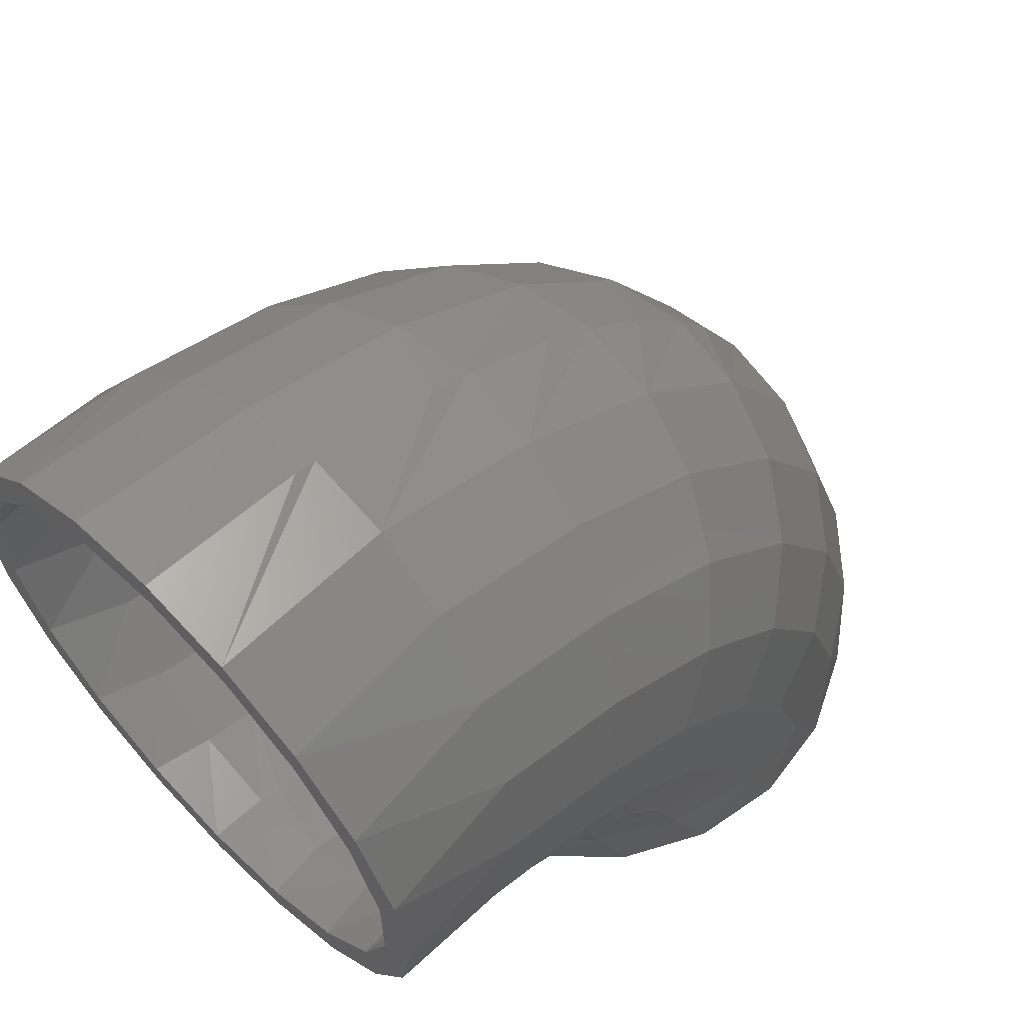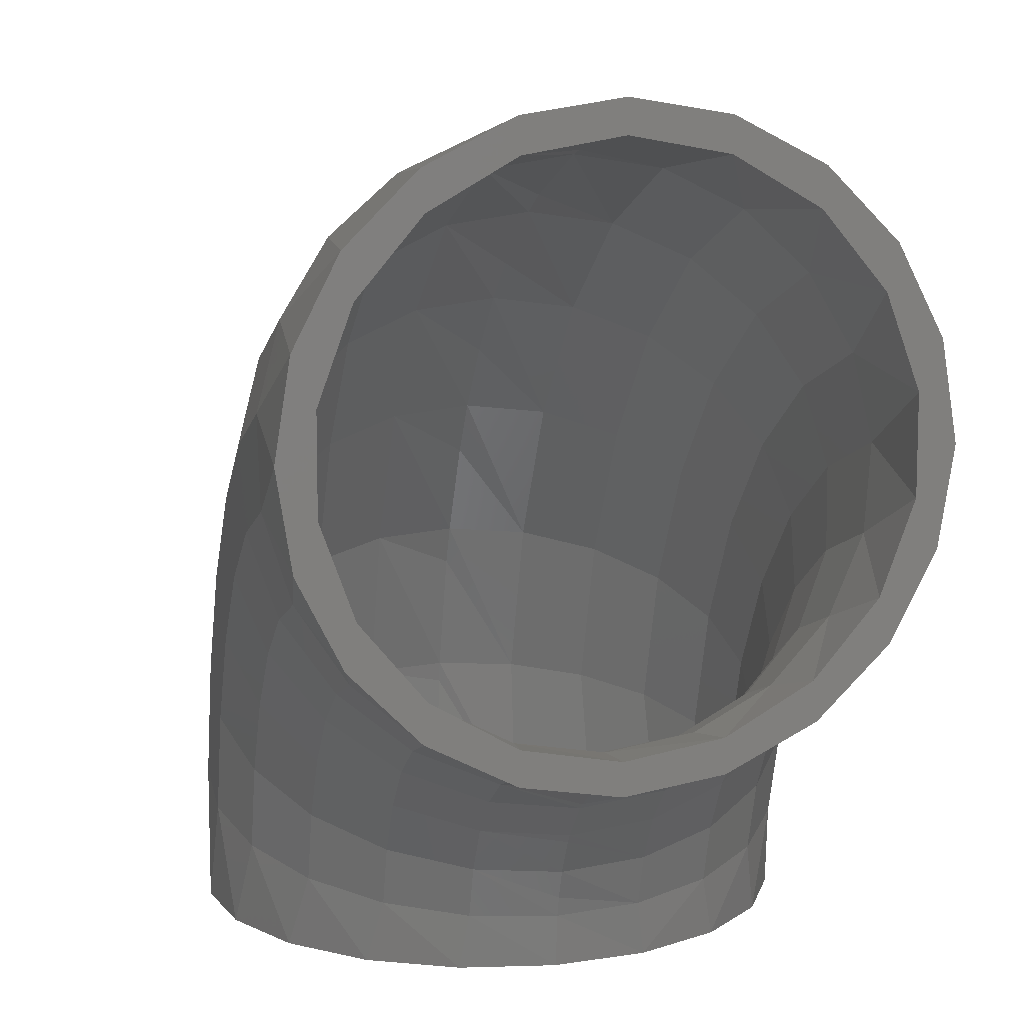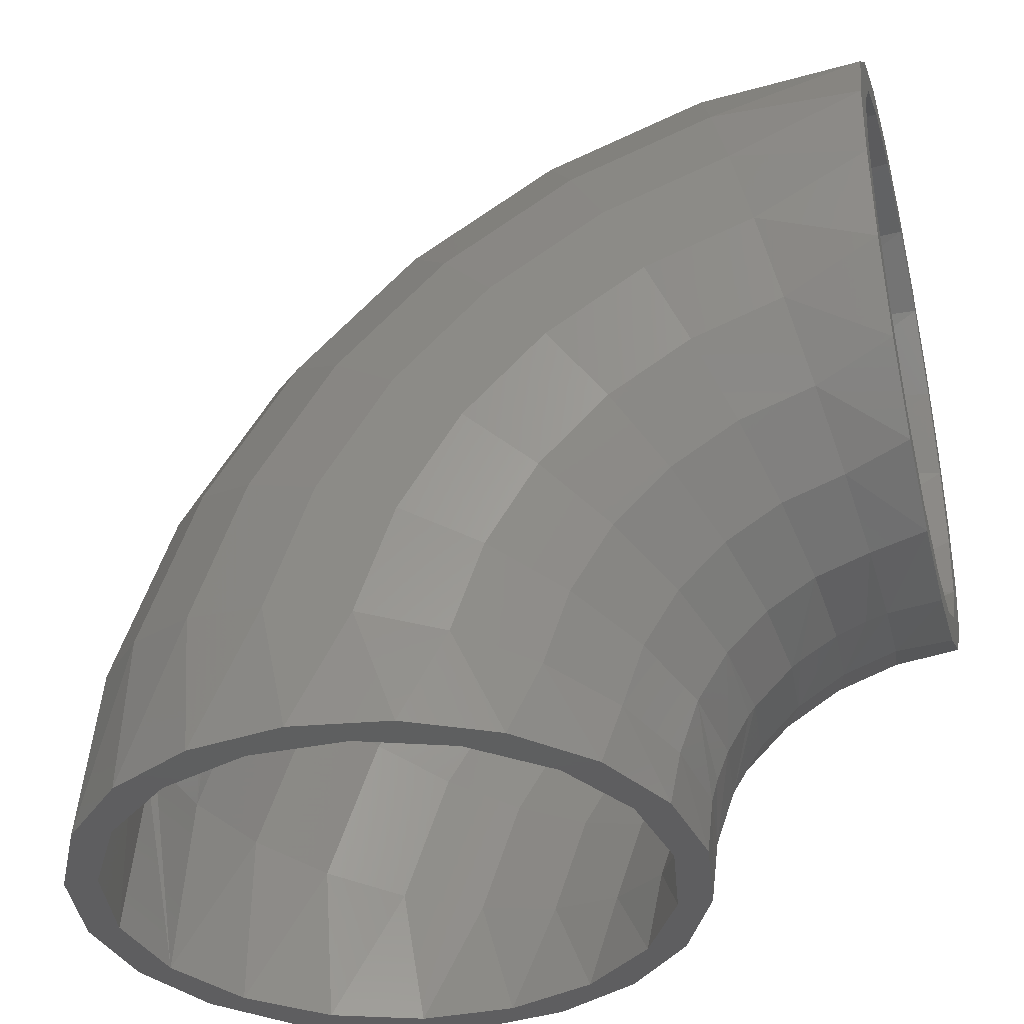
<metadata>
{"format":"stl","ext":"stl","renderer":"f3d","projection":"perspective","resolution":1024,"background":"white","views":[{"elev":61.9,"azim":-44.2,"up":"+Y"},{"elev":9.5,"azim":-103.4,"up":"+Y"},{"elev":-36.7,"azim":-165.0,"up":"+Y"}]}
</metadata>
<code>
# stl→obj: 350 verts, 700 faces
v 149.6 0 -17.48
v 156 0 -17.66
v 158.8 0 7.105e-15
v 155.7 30.97 -1.4e-14
v 152.7 0 7.105e-15
v 156 0 17.66
v 152.5 34.81 16.1
v 140.8 0 -32.86
v 147.8 0 -33.59
v 145.9 33.31 -30.9
v 154.8 35.33 -1.4e-14
v 152.5 34.81 -16.1
v 127.2 0 -44.28
v 135.2 0 -46.23
v 135.5 30.94 -43.19
v 110.5 0 -50.35
v 119.3 0 -54.35
v 122.2 27.89 -51.99
v 83.94 0 -54.35
v 101.6 0 -57.15
v 107 24.42 -56.57
v 91.12 20.8 -56.57
v 92.72 0 -50.35
v 68.01 0 -46.23
v 75.91 17.33 -51.99
v 76.04 0 -44.28
v 55.36 0 -33.59
v 62.57 14.28 -43.19
v 62.43 0 -32.86
v 47.25 0 -17.66
v 52.18 11.91 -30.9
v 50.47 0 -7.105e-15
v 44.45 0 -7.105e-15
v 45.59 10.41 -16.1
v 53.55 0 -17.48
v 53.55 0 17.48
v 47.25 0 17.66
v 43.34 9.891 6.999e-15
v 62.43 0 32.86
v 55.36 0 33.59
v 52.18 11.91 30.9
v 45.59 10.41 16.1
v 76.04 0 44.28
v 68.01 0 46.23
v 62.57 14.28 43.19
v 92.72 0 50.35
v 83.94 0 54.35
v 75.91 17.33 51.99
v 119.3 0 54.35
v 101.6 0 57.15
v 91.12 20.8 56.57
v 107 24.42 56.57
v 110.5 0 50.35
v 135.2 0 46.23
v 122.2 27.89 51.99
v 127.2 0 44.28
v 147.8 0 33.59
v 135.5 30.94 43.19
v 140.8 0 32.86
v 145.9 33.31 30.9
v 149.6 0 17.48
v 149.8 29.8 0
v 146.5 33.43 -15.8
v 139.4 31.81 30.05
v 148.9 33.99 0
v 146.5 33.43 15.8
v 128.4 29.3 41.37
v 114.5 26.12 48.63
v 99.05 22.61 51.13
v 83.65 19.09 48.63
v 69.75 15.92 41.37
v 58.72 13.4 30.05
v 51.64 11.79 15.8
v 49.2 11.23 6.261e-15
v 58.72 13.4 -30.05
v 51.64 11.79 -15.8
v 69.75 15.92 -41.37
v 83.65 19.09 -48.63
v 99.05 22.61 -51.13
v 114.5 26.12 -48.63
v 128.4 29.3 -41.37
v 139.4 31.81 -30.05
v 0 149.6 17.48
v 0 156 17.66
v 0 158.8 7.105e-15
v 30.97 155.7 -1.4e-14
v 0 152.7 7.105e-15
v 0 156 -17.66
v 34.64 152.6 -16.1
v 0 140.8 32.86
v 0 147.8 33.59
v 33.14 146 30.9
v 35.15 154.8 -6.476e-14
v 34.64 152.6 16.1
v 0 127.2 44.28
v 0 135.2 46.23
v 30.78 135.6 43.19
v 0 110.5 50.35
v 0 119.3 54.35
v 27.75 122.2 51.99
v 0 83.94 54.35
v 0 101.6 57.15
v 24.3 107 56.57
v 20.7 91.15 56.57
v 0 92.72 50.35
v 0 68.01 46.23
v 17.24 75.93 51.99
v 0 76.04 44.28
v 0 55.36 33.59
v 14.21 62.58 43.19
v 0 62.43 32.86
v 0 47.25 17.66
v 11.85 52.19 30.9
v 0 50.47 -7.105e-15
v 0 44.45 -7.105e-15
v 10.36 45.6 16.1
v 0 53.55 17.48
v 0 53.55 -17.48
v 0 47.25 -17.66
v 9.842 43.35 6.999e-15
v 0 62.43 -32.86
v 0 55.36 -33.59
v 11.85 52.19 -30.9
v 10.36 45.6 -16.1
v 0 76.04 -44.28
v 0 68.01 -46.23
v 14.21 62.58 -43.19
v 0 92.72 -50.35
v 0 83.94 -54.35
v 17.24 75.93 -51.99
v 0 119.3 -54.35
v 0 101.6 -57.15
v 20.7 91.15 -56.57
v 24.3 107 -56.57
v 0 110.5 -50.35
v 0 135.2 -46.23
v 27.75 122.2 -51.99
v 0 127.2 -44.28
v 0 147.8 -33.59
v 30.78 135.6 -43.19
v 0 140.8 -32.86
v 33.14 146 -30.9
v 0 149.6 -17.48
v 29.8 149.8 0
v 33.26 146.5 15.8
v 31.66 139.4 -30.05
v 33.82 148.9 0
v 33.26 146.5 -15.8
v 29.15 128.4 -41.37
v 26 114.5 -48.63
v 22.5 99.08 -51.13
v 19 83.67 -48.63
v 15.84 69.77 -41.37
v 13.34 58.74 -30.05
v 11.73 51.66 -15.8
v 11.18 49.22 6.261e-15
v 13.34 58.74 30.05
v 11.73 51.66 15.8
v 15.84 69.77 41.37
v 19 83.67 48.63
v 22.5 99.08 51.13
v 26 114.5 48.63
v 29.15 128.4 41.37
v 31.66 139.4 30.05
v 146.7 60.75 -1.4e-14
v 140.9 67.91 16.1
v 140.9 67.91 -16.1
v 143 68.91 -1.4e-14
v 134.8 64.97 -30.9
v 125.2 60.35 -43.19
v 112.9 54.41 -51.99
v 98.86 47.63 -56.57
v 84.2 40.57 -56.57
v 70.14 33.8 -51.99
v 57.81 27.86 -43.19
v 48.22 23.23 -30.9
v 42.13 20.3 -16.1
v 42.27 13.74 6.999e-15
v 132 88.2 -1.4e-14
v 122.3 97.59 16.1
v 122.3 97.59 -16.1
v 124.1 99.03 -6.476e-14
v 117 93.37 -30.9
v 108.7 86.73 -43.19
v 97.96 78.19 -51.99
v 85.76 68.46 -56.57
v 73.05 58.31 -56.57
v 60.85 48.57 -51.99
v 50.16 40.03 -43.19
v 41.83 33.39 -30.9
v 40.04 19.3 3.238e-14
v 36.55 29.17 -16.1
v 35.96 26.13 6.999e-15
v 42.13 20.3 16.1
v 112.3 112.3 -1.4e-14
v 97.45 122.4 16.1
v 97.45 122.4 -16.1
v 98.9 124.2 -1.4e-14
v 93.24 117.1 -30.9
v 86.61 108.8 -43.19
v 78.08 98.05 -51.99
v 68.36 85.84 -56.57
v 58.23 73.11 -56.57
v 48.5 60.91 -51.99
v 39.98 50.2 -43.19
v 33.34 41.87 -30.9
v 34.74 27.73 6.999e-15
v 29.13 36.58 -16.1
v 27.69 34.77 6.999e-15
v 36.55 29.17 16.1
v 88.2 132 -1.4e-14
v 67.75 141 16.1
v 67.75 141 -16.1
v 68.75 143.1 -1.4e-14
v 64.82 134.9 -30.9
v 60.21 125.3 -43.19
v 54.28 113 -51.99
v 47.52 98.91 -56.57
v 40.48 84.25 -56.57
v 33.72 70.18 -51.99
v 27.79 57.84 -43.19
v 23.18 48.24 -30.9
v 20.25 42.15 -16.1
v 26.13 35.96 6.999e-15
v 29.13 36.58 16.1
v 60.75 146.7 -1.4e-14
v 19.25 40.07 6.999e-15
v 13.74 42.27 6.999e-15
v 20.25 42.15 16.1
v 48.22 23.23 30.9
v 57.81 27.86 43.19
v 70.14 33.8 51.99
v 84.2 40.57 56.57
v 98.86 47.63 56.57
v 112.9 54.41 51.99
v 125.2 60.35 43.19
v 134.8 64.97 30.9
v 41.83 33.39 30.9
v 50.16 40.03 43.19
v 60.85 48.57 51.99
v 73.05 58.31 56.57
v 85.76 68.46 56.57
v 97.96 78.19 51.99
v 108.7 86.73 43.19
v 117 93.37 30.9
v 33.34 41.87 30.9
v 39.98 50.2 43.19
v 48.5 60.91 51.99
v 58.23 73.11 56.57
v 68.36 85.84 56.57
v 78.08 98.05 51.99
v 86.61 108.8 43.19
v 93.24 117.1 30.9
v 23.18 48.24 30.9
v 27.79 57.84 43.19
v 33.72 70.18 51.99
v 40.48 84.25 56.57
v 47.52 98.91 56.57
v 54.28 113 51.99
v 60.21 125.3 43.19
v 64.82 134.9 30.9
v 141.1 58.45 0
v 135.3 65.21 -15.8
v 135.3 65.21 15.8
v 137.6 66.3 0
v 128.8 62.06 30.05
v 118.6 57.15 41.37
v 105.8 50.96 48.63
v 91.53 44.1 51.13
v 77.29 37.24 48.63
v 64.45 31.06 41.37
v 54.26 26.15 30.05
v 47.72 22.99 15.8
v 48 15.6 6.261e-15
v 127 84.85 0
v 117.4 93.72 -15.8
v 117.4 93.72 15.8
v 119.4 95.28 0
v 111.7 89.19 30.05
v 102.9 82.13 41.37
v 91.75 73.24 48.63
v 79.41 63.38 51.13
v 67.06 53.53 48.63
v 55.92 44.63 41.37
v 47.08 37.58 30.05
v 45.47 21.91 2.897e-14
v 41.4 33.05 15.8
v 40.83 29.67 6.261e-15
v 47.72 22.99 -15.8
v 108 108 0
v 93.59 117.5 -15.8
v 93.59 117.5 15.8
v 95.15 119.5 0
v 89.06 111.8 30.05
v 82.02 103 41.37
v 73.14 91.84 48.63
v 63.29 79.48 51.13
v 53.45 67.12 48.63
v 44.57 55.97 41.37
v 37.52 47.12 30.05
v 39.44 31.49 6.261e-15
v 33 41.44 15.8
v 31.44 39.48 6.261e-15
v 41.4 33.05 -15.8
v 84.85 127 0
v 65.06 135.4 -15.8
v 65.06 135.4 15.8
v 66.14 137.7 0
v 61.91 128.9 30.05
v 57.02 118.7 41.37
v 50.84 105.8 48.63
v 44 91.58 51.13
v 37.16 77.34 48.63
v 30.98 64.49 41.37
v 26.09 54.29 30.05
v 22.94 47.75 15.8
v 29.67 40.83 6.261e-15
v 33 41.44 -15.8
v 58.45 141.1 0
v 21.86 45.49 6.261e-15
v 15.6 48 6.261e-15
v 22.94 47.75 -15.8
v 54.26 26.15 -30.05
v 64.45 31.06 -41.37
v 77.29 37.24 -48.63
v 91.53 44.1 -51.13
v 105.8 50.96 -48.63
v 118.6 57.15 -41.37
v 128.8 62.06 -30.05
v 47.08 37.58 -30.05
v 55.92 44.63 -41.37
v 67.06 53.53 -48.63
v 79.41 63.38 -51.13
v 91.75 73.24 -48.63
v 102.9 82.13 -41.37
v 111.7 89.19 -30.05
v 37.52 47.12 -30.05
v 44.57 55.97 -41.37
v 53.45 67.12 -48.63
v 63.29 79.48 -51.13
v 73.14 91.84 -48.63
v 82.02 103 -41.37
v 89.06 111.8 -30.05
v 26.09 54.29 -30.05
v 30.98 64.49 -41.37
v 37.16 77.34 -48.63
v 44 91.58 -51.13
v 50.84 105.8 -48.63
v 57.02 118.7 -41.37
v 61.91 128.9 -30.05
f 1 2 3
f 4 3 2
f 5 3 6
f 7 6 3
f 1 3 5
f 7 3 4
f 8 9 2
f 10 2 9
f 1 8 2
f 11 4 2
f 12 11 2
f 10 12 2
f 13 14 9
f 15 9 14
f 8 13 9
f 15 10 9
f 16 17 14
f 18 14 17
f 13 16 14
f 18 15 14
f 19 20 17
f 21 17 20
f 16 19 17
f 21 18 17
f 22 20 19
f 22 21 20
f 23 24 19
f 25 19 24
f 16 23 19
f 25 22 19
f 26 27 24
f 28 24 27
f 23 26 24
f 28 25 24
f 29 30 27
f 31 27 30
f 26 29 27
f 31 28 27
f 32 33 30
f 34 30 33
f 35 32 30
f 29 35 30
f 34 31 30
f 36 37 33
f 38 33 37
f 32 36 33
f 38 34 33
f 39 40 37
f 41 37 40
f 36 39 37
f 42 38 37
f 41 42 37
f 43 44 40
f 45 40 44
f 39 43 40
f 45 41 40
f 46 47 44
f 48 44 47
f 43 46 44
f 48 45 44
f 49 50 47
f 51 47 50
f 46 49 47
f 51 48 47
f 52 50 49
f 52 51 50
f 53 54 49
f 55 49 54
f 46 53 49
f 55 52 49
f 56 57 54
f 58 54 57
f 53 56 54
f 58 55 54
f 59 6 57
f 60 57 6
f 56 59 57
f 60 58 57
f 61 5 6
f 59 61 6
f 7 60 6
f 62 5 61
f 63 1 5
f 63 5 62
f 64 61 59
f 65 62 61
f 66 65 61
f 64 66 61
f 67 59 56
f 67 64 59
f 68 56 53
f 68 67 56
f 69 53 46
f 69 68 53
f 70 46 43
f 70 69 46
f 71 43 39
f 71 70 43
f 72 39 36
f 72 71 39
f 73 36 32
f 73 72 36
f 74 32 35
f 74 73 32
f 75 35 29
f 76 74 35
f 75 76 35
f 77 29 26
f 77 75 29
f 78 26 23
f 78 77 26
f 79 23 16
f 79 78 23
f 80 16 13
f 80 79 16
f 81 13 8
f 81 80 13
f 82 8 1
f 82 81 8
f 63 82 1
f 83 84 85
f 86 85 84
f 87 85 88
f 89 88 85
f 83 85 87
f 86 89 85
f 90 91 84
f 92 84 91
f 83 90 84
f 86 84 93
f 94 93 84
f 94 84 92
f 95 96 91
f 97 91 96
f 90 95 91
f 92 91 97
f 98 99 96
f 100 96 99
f 95 98 96
f 97 96 100
f 101 102 99
f 103 99 102
f 98 101 99
f 100 99 103
f 104 102 101
f 103 102 104
f 105 106 101
f 107 101 106
f 98 105 101
f 104 101 107
f 108 109 106
f 110 106 109
f 105 108 106
f 107 106 110
f 111 112 109
f 113 109 112
f 108 111 109
f 110 109 113
f 114 115 112
f 116 112 115
f 117 114 112
f 111 117 112
f 113 112 116
f 118 119 115
f 120 115 119
f 114 118 115
f 116 115 120
f 121 122 119
f 123 119 122
f 118 121 119
f 124 119 123
f 120 119 124
f 125 126 122
f 127 122 126
f 121 125 122
f 123 122 127
f 128 129 126
f 130 126 129
f 125 128 126
f 127 126 130
f 131 132 129
f 133 129 132
f 128 131 129
f 130 129 133
f 134 132 131
f 133 132 134
f 135 136 131
f 137 131 136
f 128 135 131
f 134 131 137
f 138 139 136
f 140 136 139
f 135 138 136
f 137 136 140
f 141 88 139
f 142 139 88
f 138 141 139
f 140 139 142
f 143 87 88
f 141 143 88
f 142 88 89
f 144 87 143
f 145 83 87
f 144 145 87
f 146 143 141
f 144 143 147
f 148 147 143
f 148 143 146
f 149 141 138
f 146 141 149
f 150 138 135
f 149 138 150
f 151 135 128
f 150 135 151
f 152 128 125
f 151 128 152
f 153 125 121
f 152 125 153
f 154 121 118
f 153 121 154
f 155 118 114
f 154 118 155
f 156 114 117
f 155 114 156
f 157 117 111
f 158 117 157
f 156 117 158
f 159 111 108
f 157 111 159
f 160 108 105
f 159 108 160
f 161 105 98
f 160 105 161
f 162 98 95
f 161 98 162
f 163 95 90
f 162 95 163
f 164 90 83
f 163 90 164
f 164 83 145
f 7 4 11
f 165 11 12
f 166 11 165
f 166 7 11
f 167 12 10
f 168 165 12
f 167 168 12
f 169 10 15
f 169 167 10
f 170 15 18
f 170 169 15
f 171 18 21
f 171 170 18
f 172 21 22
f 172 171 21
f 173 22 25
f 173 172 22
f 174 25 28
f 174 173 25
f 175 28 31
f 175 174 28
f 176 31 34
f 176 175 31
f 177 34 38
f 177 176 34
f 178 177 38
f 42 178 38
f 166 165 168
f 179 168 167
f 180 168 179
f 180 166 168
f 181 167 169
f 182 179 167
f 181 182 167
f 183 169 170
f 183 181 169
f 184 170 171
f 184 183 170
f 185 171 172
f 185 184 171
f 186 172 173
f 186 185 172
f 187 173 174
f 187 186 173
f 188 174 175
f 188 187 174
f 189 175 176
f 189 188 175
f 190 176 177
f 190 189 176
f 178 191 177
f 192 177 191
f 192 190 177
f 42 191 178
f 193 192 191
f 194 193 191
f 194 191 42
f 180 179 182
f 195 182 181
f 196 182 195
f 196 180 182
f 197 181 183
f 198 195 181
f 197 198 181
f 199 183 184
f 199 197 183
f 200 184 185
f 200 199 184
f 201 185 186
f 201 200 185
f 202 186 187
f 202 201 186
f 203 187 188
f 203 202 187
f 204 188 189
f 204 203 188
f 205 189 190
f 205 204 189
f 206 190 192
f 206 205 190
f 193 207 192
f 208 192 207
f 208 206 192
f 194 207 193
f 209 208 207
f 210 209 207
f 210 207 194
f 196 195 198
f 211 198 197
f 212 198 211
f 212 196 198
f 213 197 199
f 214 211 197
f 213 214 197
f 215 199 200
f 215 213 199
f 216 200 201
f 216 215 200
f 217 201 202
f 217 216 201
f 218 202 203
f 218 217 202
f 219 203 204
f 219 218 203
f 220 204 205
f 220 219 204
f 221 205 206
f 221 220 205
f 222 206 208
f 222 221 206
f 223 208 209
f 223 222 208
f 224 223 209
f 225 224 209
f 225 209 210
f 212 211 214
f 226 214 213
f 94 214 226
f 94 212 214
f 89 213 215
f 93 226 213
f 89 93 213
f 142 215 216
f 142 89 215
f 140 216 217
f 140 142 216
f 137 217 218
f 137 140 217
f 134 218 219
f 134 137 218
f 133 219 220
f 133 134 219
f 130 220 221
f 130 133 220
f 127 221 222
f 127 130 221
f 123 222 223
f 123 127 222
f 224 227 223
f 124 223 227
f 124 123 223
f 225 227 224
f 228 124 227
f 229 228 227
f 229 227 225
f 94 226 93
f 86 93 89
f 228 120 124
f 229 120 228
f 116 120 229
f 194 42 41
f 230 41 45
f 230 194 41
f 231 45 48
f 231 230 45
f 232 48 51
f 232 231 48
f 233 51 52
f 233 232 51
f 234 52 55
f 234 233 52
f 235 55 58
f 235 234 55
f 236 58 60
f 236 235 58
f 237 60 7
f 237 236 60
f 166 237 7
f 210 194 230
f 238 230 231
f 238 210 230
f 239 231 232
f 239 238 231
f 240 232 233
f 240 239 232
f 241 233 234
f 241 240 233
f 242 234 235
f 242 241 234
f 243 235 236
f 243 242 235
f 244 236 237
f 244 243 236
f 245 237 166
f 245 244 237
f 180 245 166
f 225 210 238
f 246 238 239
f 246 225 238
f 247 239 240
f 247 246 239
f 248 240 241
f 248 247 240
f 249 241 242
f 249 248 241
f 250 242 243
f 250 249 242
f 251 243 244
f 251 250 243
f 252 244 245
f 252 251 244
f 253 245 180
f 253 252 245
f 196 253 180
f 229 225 246
f 254 246 247
f 254 229 246
f 255 247 248
f 255 254 247
f 256 248 249
f 256 255 248
f 257 249 250
f 257 256 249
f 258 250 251
f 258 257 250
f 259 251 252
f 259 258 251
f 260 252 253
f 260 259 252
f 261 253 196
f 261 260 253
f 212 261 196
f 116 229 254
f 113 254 255
f 113 116 254
f 110 255 256
f 110 113 255
f 107 256 257
f 107 110 256
f 104 257 258
f 104 107 257
f 103 258 259
f 103 104 258
f 100 259 260
f 100 103 259
f 97 260 261
f 97 100 260
f 92 261 212
f 92 97 261
f 94 92 212
f 63 62 65
f 262 65 66
f 263 65 262
f 263 63 65
f 264 66 64
f 265 262 66
f 264 265 66
f 266 64 67
f 266 264 64
f 267 67 68
f 267 266 67
f 268 68 69
f 268 267 68
f 269 69 70
f 269 268 69
f 270 70 71
f 270 269 70
f 271 71 72
f 271 270 71
f 272 72 73
f 272 271 72
f 273 73 74
f 273 272 73
f 274 273 74
f 76 274 74
f 263 262 265
f 275 265 264
f 276 265 275
f 276 263 265
f 277 264 266
f 278 275 264
f 277 278 264
f 279 266 267
f 279 277 266
f 280 267 268
f 280 279 267
f 281 268 269
f 281 280 268
f 282 269 270
f 282 281 269
f 283 270 271
f 283 282 270
f 284 271 272
f 284 283 271
f 285 272 273
f 285 284 272
f 274 286 273
f 287 273 286
f 287 285 273
f 76 286 274
f 288 287 286
f 289 288 286
f 289 286 76
f 276 275 278
f 290 278 277
f 291 278 290
f 291 276 278
f 292 277 279
f 293 290 277
f 292 293 277
f 294 279 280
f 294 292 279
f 295 280 281
f 295 294 280
f 296 281 282
f 296 295 281
f 297 282 283
f 297 296 282
f 298 283 284
f 298 297 283
f 299 284 285
f 299 298 284
f 300 285 287
f 300 299 285
f 288 301 287
f 302 287 301
f 302 300 287
f 289 301 288
f 303 302 301
f 304 303 301
f 304 301 289
f 291 290 293
f 305 293 292
f 306 293 305
f 306 291 293
f 307 292 294
f 308 305 292
f 307 308 292
f 309 294 295
f 309 307 294
f 310 295 296
f 310 309 295
f 311 296 297
f 311 310 296
f 312 297 298
f 312 311 297
f 313 298 299
f 313 312 298
f 314 299 300
f 314 313 299
f 315 300 302
f 315 314 300
f 316 302 303
f 316 315 302
f 317 316 303
f 318 317 303
f 318 303 304
f 306 305 308
f 319 308 307
f 148 308 319
f 148 306 308
f 145 307 309
f 147 319 307
f 145 147 307
f 164 309 310
f 164 145 309
f 163 310 311
f 163 164 310
f 162 311 312
f 162 163 311
f 161 312 313
f 161 162 312
f 160 313 314
f 160 161 313
f 159 314 315
f 159 160 314
f 157 315 316
f 157 159 315
f 317 320 316
f 158 316 320
f 158 157 316
f 318 320 317
f 321 158 320
f 322 321 320
f 322 320 318
f 148 319 147
f 144 147 145
f 321 156 158
f 322 156 321
f 155 156 322
f 289 76 75
f 323 75 77
f 323 289 75
f 324 77 78
f 324 323 77
f 325 78 79
f 325 324 78
f 326 79 80
f 326 325 79
f 327 80 81
f 327 326 80
f 328 81 82
f 328 327 81
f 329 82 63
f 329 328 82
f 263 329 63
f 304 289 323
f 330 323 324
f 330 304 323
f 331 324 325
f 331 330 324
f 332 325 326
f 332 331 325
f 333 326 327
f 333 332 326
f 334 327 328
f 334 333 327
f 335 328 329
f 335 334 328
f 336 329 263
f 336 335 329
f 276 336 263
f 318 304 330
f 337 330 331
f 337 318 330
f 338 331 332
f 338 337 331
f 339 332 333
f 339 338 332
f 340 333 334
f 340 339 333
f 341 334 335
f 341 340 334
f 342 335 336
f 342 341 335
f 343 336 276
f 343 342 336
f 291 343 276
f 322 318 337
f 344 337 338
f 344 322 337
f 345 338 339
f 345 344 338
f 346 339 340
f 346 345 339
f 347 340 341
f 347 346 340
f 348 341 342
f 348 347 341
f 349 342 343
f 349 348 342
f 350 343 291
f 350 349 343
f 306 350 291
f 155 322 344
f 154 344 345
f 154 155 344
f 153 345 346
f 153 154 345
f 152 346 347
f 152 153 346
f 151 347 348
f 151 152 347
f 150 348 349
f 150 151 348
f 149 349 350
f 149 150 349
f 146 350 306
f 146 149 350
f 148 146 306

</code>
